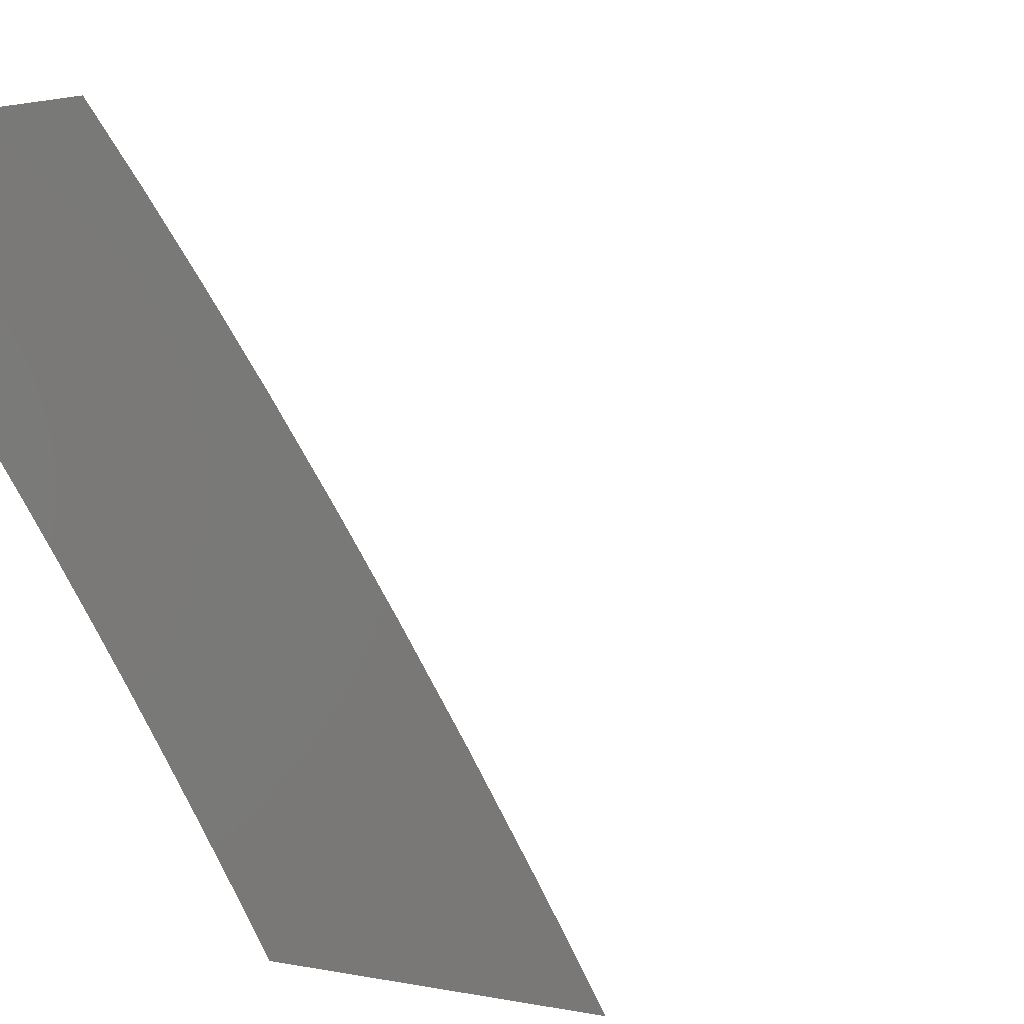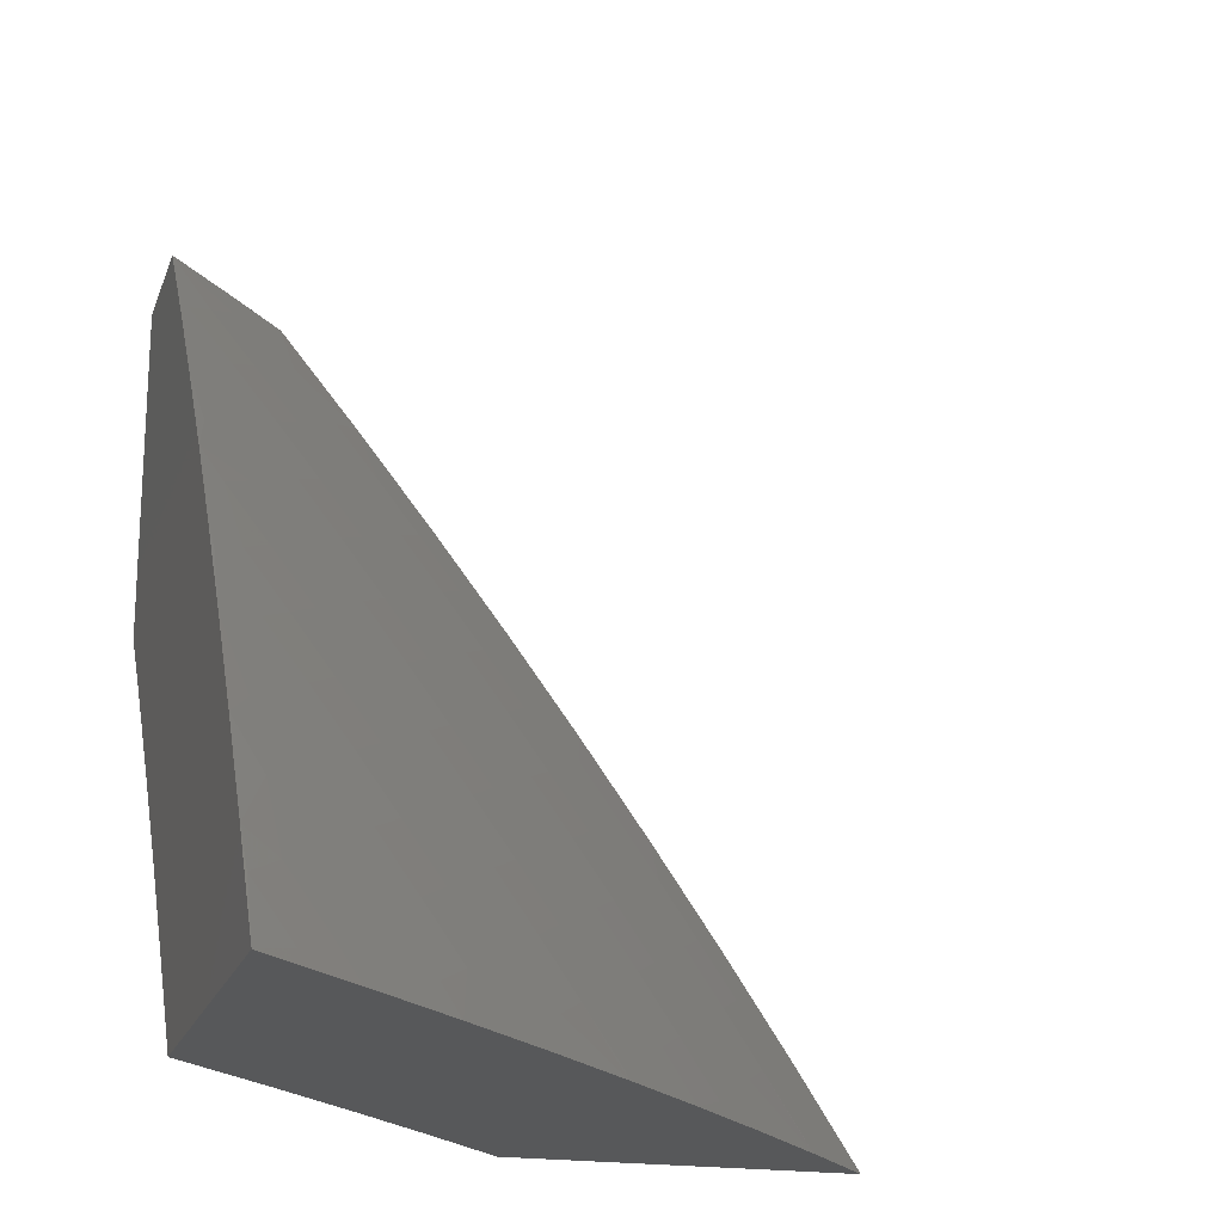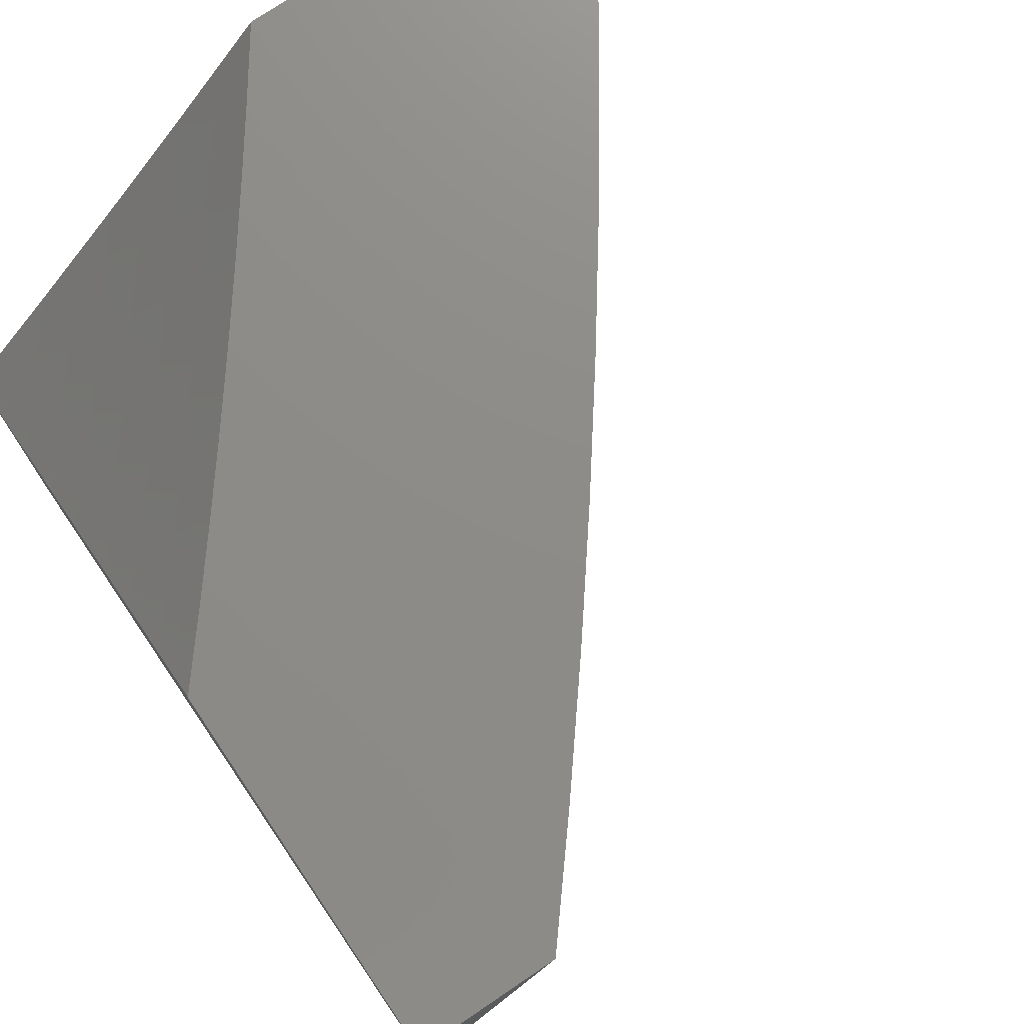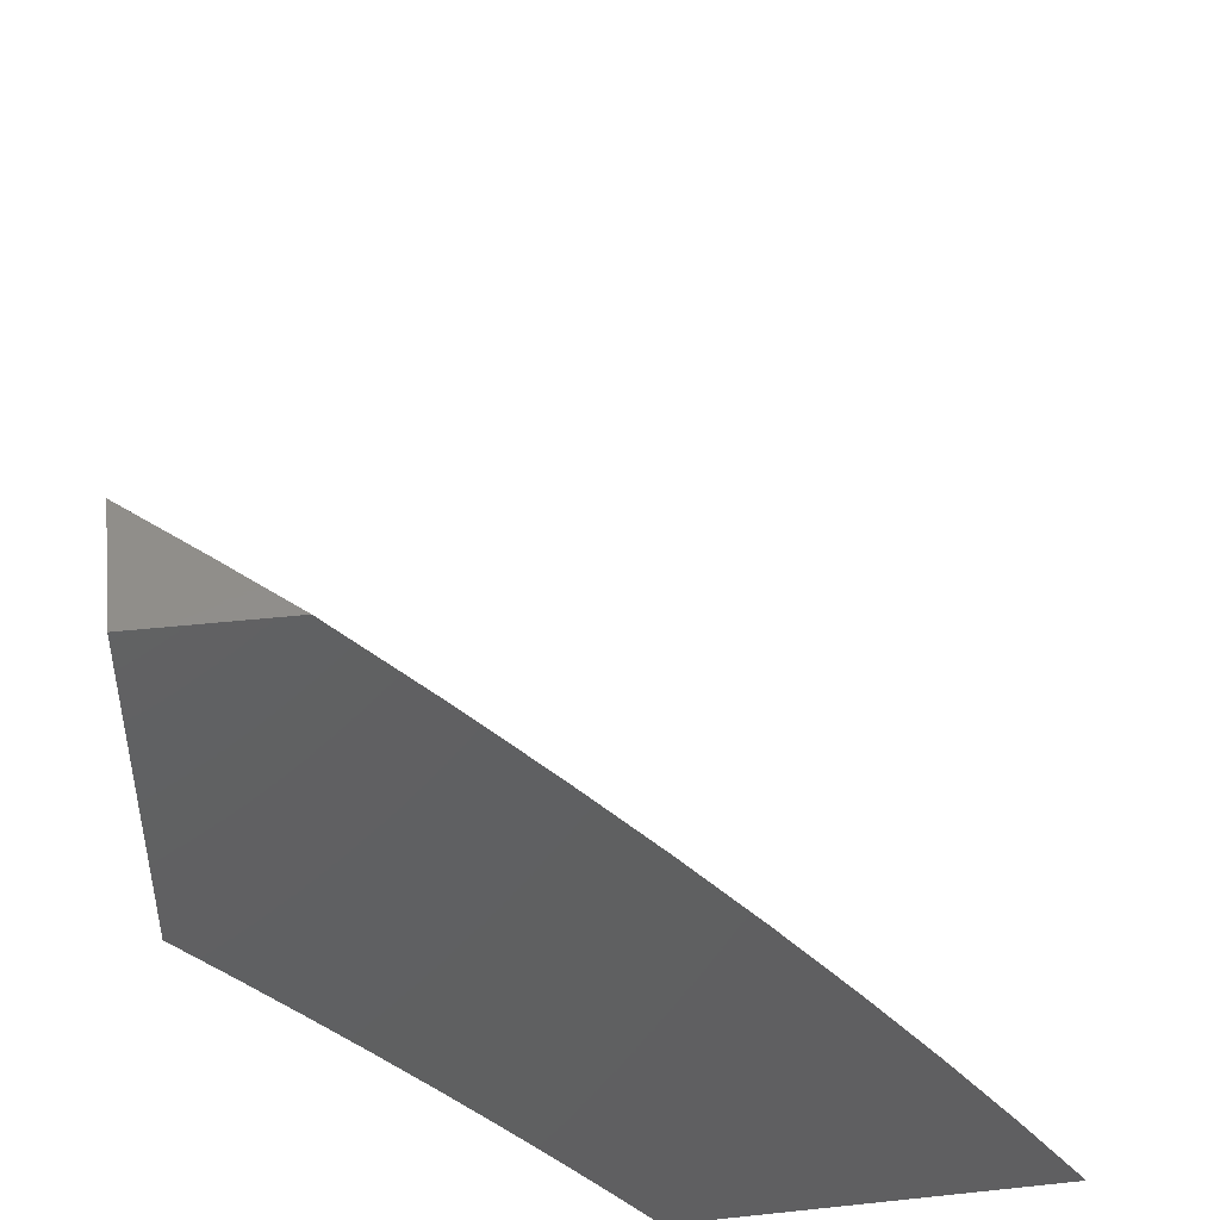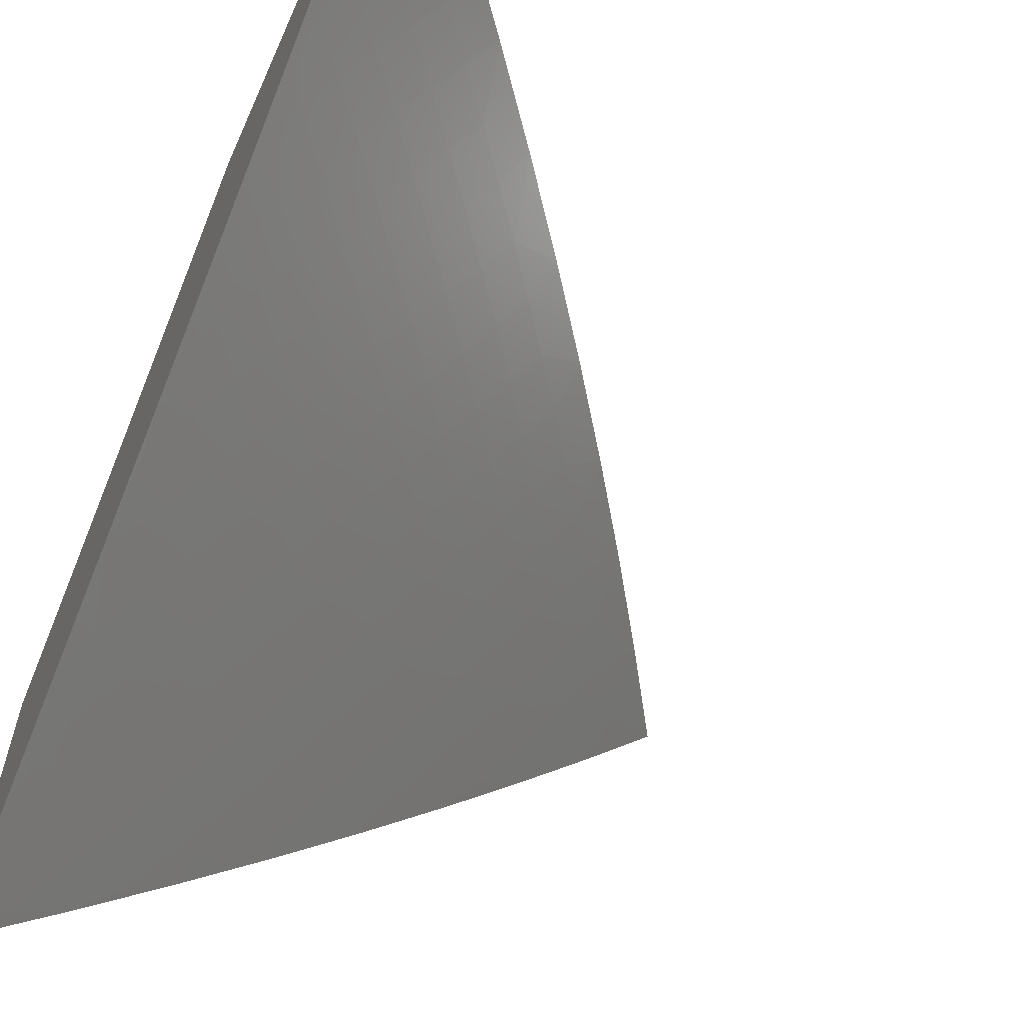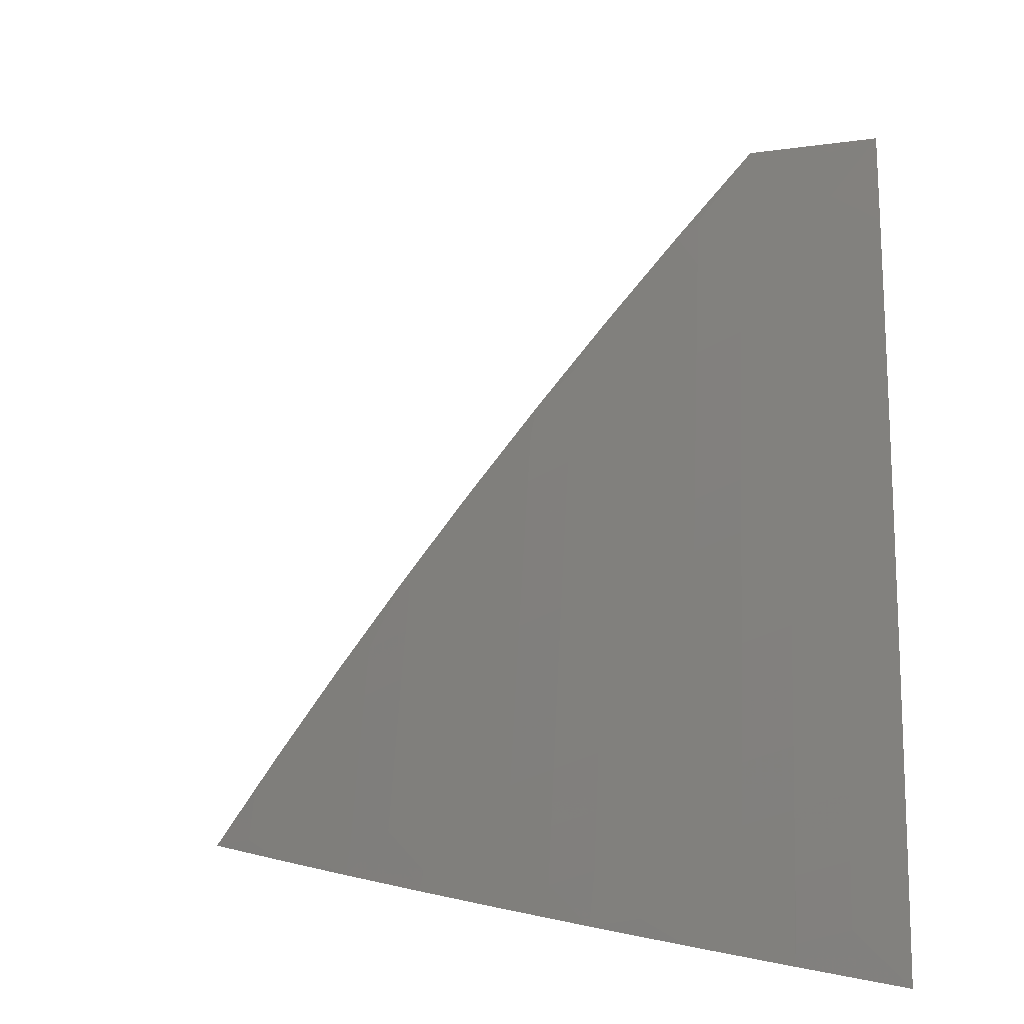
<metadata>
{"format":"stl","ext":"stl","renderer":"f3d","projection":"perspective","resolution":1024,"background":"white","views":[{"elev":0.8,"azim":128.2,"up":"+Y"},{"elev":-19.7,"azim":163.7,"up":"+Y"},{"elev":75.0,"azim":146.0,"up":"+Z"},{"elev":46.6,"azim":83.1,"up":"+Y"},{"elev":-61.0,"azim":155.7,"up":"+Z"},{"elev":1.5,"azim":-85.1,"up":"+Y"}]}
</metadata>
<code>
# stl→obj: 213 verts, 422 faces
v -7 5.582 -7
v -7.058 5.512 -7
v -7 5.512 -7.062
v -7.024 5.485 -7.06
v -7 5.441 -7.123
v -7.081 5.414 -7.06
v -7.046 5.387 -7.12
v -7.138 5.342 -7.06
v -7.103 5.315 -7.12
v -7.194 5.27 -7.06
v -7.158 5.244 -7.12
v -7.249 5.197 -7.06
v -7.213 5.171 -7.12
v -7.303 5.124 -7.06
v -7.267 5.098 -7.12
v -7.357 5.05 -7.06
v -7.321 5.025 -7.12
v -7.337 5 -7.121
v -7.227 5 -7.24
v -7.116 5.44 -7
v -7.173 5.368 -7
v -7.229 5.296 -7
v -7.285 5.223 -7
v -7.339 5.149 -7
v -7.393 5.075 -7
v -7.446 5 -7
v -7.114 5 -7.358
v -7.157 5.021 -7.298
v -7.194 5.047 -7.239
v -7.231 5.073 -7.18
v -7.14 5.119 -7.239
v -7.177 5.145 -7.18
v -7.086 5.191 -7.239
v -7.122 5.217 -7.18
v -7.031 5.262 -7.239
v -7.067 5.289 -7.18
v -7 5.296 -7.243
v -7.011 5.36 -7.18
v -7 5.369 -7.183
v -7 5 -7.473
v -7.029 5.039 -7.415
v -7.066 5.066 -7.357
v -7.104 5.092 -7.298
v -7.013 5.137 -7.357
v -7.05 5.164 -7.298
v -7 5.149 -7.36
v -7 5.223 -7.302
v -7 5.075 -7.417
v -7.785 5 -7.123
v -7.889 5 -7
v -7.808 5.047 -7.061
v -7.805 5.13 -7
v -7.763 5.116 -7.061
v -7.717 5.186 -7.061
v -7.68 5.161 -7.121
v -7.634 5.23 -7.121
v -7.597 5.205 -7.182
v -7.55 5.273 -7.182
v -7.514 5.248 -7.242
v -7.467 5.315 -7.242
v -7.43 5.289 -7.302
v -7.382 5.355 -7.302
v -7.346 5.329 -7.361
v -7.298 5.394 -7.361
v -7.261 5.367 -7.42
v -7.212 5.432 -7.42
v -7.176 5.405 -7.479
v -7.127 5.469 -7.479
v -7.09 5.441 -7.538
v -7.041 5.505 -7.538
v -7.004 5.476 -7.597
v -7 5.513 -7.572
v -7 5.387 -7.667
v -7.719 5.259 -7
v -7.67 5.255 -7.061
v -7.587 5.298 -7.121
v -7.503 5.34 -7.182
v -7.419 5.382 -7.242
v -7.334 5.421 -7.302
v -7.249 5.46 -7.361
v -7.163 5.497 -7.42
v -7.077 5.533 -7.479
v -7.027 5.597 -7.479
v -7 5.638 -7.474
v -7.063 5.625 -7.42
v -7.012 5.689 -7.42
v -7.099 5.654 -7.361
v -7.048 5.717 -7.361
v -7.134 5.682 -7.302
v -7.083 5.746 -7.302
v -7.169 5.71 -7.242
v -7.117 5.774 -7.242
v -7.204 5.737 -7.182
v -7.152 5.802 -7.182
v -7.238 5.765 -7.121
v -7.186 5.83 -7.121
v -7.273 5.792 -7.061
v -7.22 5.857 -7.061
v -7.257 5.88 -7
v -7.167 5.922 -7.061
v -7.158 6 -7
v -7.113 5.987 -7.061
v -7.08 6 -7.084
v -7.08 5.958 -7.121
v -7 6 -7.168
v -7.046 5.93 -7.182
v -7.012 5.901 -7.242
v -7.099 5.866 -7.182
v -7.065 5.838 -7.242
v -7.622 5.323 -7.061
v -7.631 5.386 -7
v -7.574 5.391 -7.061
v -7.54 5.512 -7
v -7.526 5.459 -7.061
v -7.476 5.527 -7.061
v -7.441 5.501 -7.121
v -7.391 5.567 -7.121
v -7.356 5.541 -7.182
v -7.306 5.607 -7.182
v -7.271 5.58 -7.242
v -7.22 5.645 -7.242
v -7.185 5.617 -7.302
v -7.448 5.636 -7
v -7.426 5.593 -7.061
v -7.341 5.634 -7.121
v -7.255 5.672 -7.182
v -7.376 5.66 -7.061
v -7.353 5.759 -7
v -7.324 5.726 -7.061
v -7 5.881 -7.272
v -7.031 5.809 -7.302
v -7 5.76 -7.374
v -7 5.26 -7.761
v -7.026 5.292 -7.713
v -7.016 5.384 -7.655
v -7.053 5.412 -7.597
v -7.101 5.349 -7.597
v -7.139 5.377 -7.538
v -7.187 5.313 -7.538
v -7.224 5.34 -7.479
v -7.272 5.275 -7.479
v -7.309 5.302 -7.42
v -7.356 5.236 -7.42
v -7.393 5.263 -7.361
v -7.44 5.196 -7.361
v -7.477 5.222 -7.302
v -7.524 5.155 -7.302
v -7.561 5.18 -7.242
v -7.607 5.112 -7.242
v -7.644 5.137 -7.182
v -7.689 5.068 -7.182
v -7.726 5.092 -7.121
v -7.771 5.023 -7.121
v -7 5.131 -7.852
v -7.035 5.2 -7.77
v -7.073 5.229 -7.713
v -7.111 5.257 -7.655
v -7.064 5.32 -7.655
v -7.149 5.285 -7.597
v -7 5 -7.941
v -7.003 5.08 -7.884
v -7.042 5.108 -7.827
v -7.081 5.137 -7.77
v -7.12 5.165 -7.713
v -7.166 5.101 -7.713
v -7.205 5.128 -7.655
v -7.25 5.063 -7.655
v -7.289 5.09 -7.597
v -7.334 5.025 -7.597
v -7.373 5.051 -7.538
v -7.347 5 -7.601
v -7.459 5 -7.484
v -7.048 5.017 -7.884
v -7.117 5 -7.829
v -7.088 5.045 -7.827
v -7.127 5.073 -7.77
v -7.172 5.009 -7.77
v -7.233 5 -7.716
v -7.211 5.036 -7.713
v -7.569 5 -7.366
v -7.494 5.036 -7.42
v -7.456 5.011 -7.479
v -7.411 5.077 -7.479
v -7.449 5.103 -7.42
v -7.532 5.062 -7.361
v -7.487 5.129 -7.361
v -7.57 5.087 -7.302
v -7.678 5 -7.245
v -7.615 5.019 -7.302
v -7.652 5.044 -7.242
v -7.403 5.17 -7.42
v -7.365 5.144 -7.479
v -7.327 5.117 -7.538
v -7.539 5.366 -7.121
v -7.455 5.408 -7.182
v -7.37 5.448 -7.242
v -7.285 5.487 -7.302
v -7.199 5.525 -7.361
v -7.113 5.561 -7.42
v -7.49 5.433 -7.121
v -7.319 5.209 -7.479
v -7.281 5.183 -7.538
v -7.234 5.248 -7.538
v -7.243 5.155 -7.597
v -7.196 5.22 -7.597
v -7.158 5.193 -7.655
v -7.406 5.474 -7.182
v -7.321 5.514 -7.242
v -7.235 5.552 -7.302
v -7.149 5.589 -7.361
v -7.29 5.699 -7.121
v -7.133 5.894 -7.121
v -7 6 -7
f 1 2 3
f 3 2 4
f 3 4 5
f 5 4 6
f 5 6 7
f 7 6 8
f 7 8 9
f 9 8 10
f 9 10 11
f 11 10 12
f 11 12 13
f 13 12 14
f 13 14 15
f 15 14 16
f 15 16 17
f 17 16 18
f 17 18 19
f 2 20 4
f 4 20 6
f 20 21 6
f 6 21 8
f 21 22 8
f 8 22 10
f 22 23 10
f 10 23 12
f 23 24 12
f 12 24 14
f 24 25 14
f 14 25 16
f 25 26 16
f 16 26 18
f 27 28 19
f 19 28 29
f 19 29 30
f 30 29 31
f 30 31 32
f 32 31 33
f 32 33 34
f 34 33 35
f 34 35 36
f 36 35 37
f 36 37 38
f 38 37 39
f 38 39 7
f 7 39 5
f 40 41 27
f 27 41 42
f 27 42 43
f 43 42 44
f 43 44 45
f 45 44 46
f 45 46 47
f 40 48 41
f 41 48 42
f 42 48 44
f 44 48 46
f 37 35 47
f 47 35 33
f 47 33 45
f 45 33 31
f 45 31 43
f 43 31 29
f 43 29 28
f 36 38 9
f 9 38 7
f 34 36 11
f 11 36 9
f 32 34 13
f 13 34 11
f 30 32 15
f 15 32 13
f 28 27 43
f 19 30 17
f 17 30 15
f 49 50 51
f 51 50 52
f 51 52 53
f 53 52 54
f 53 54 55
f 55 54 56
f 55 56 57
f 57 56 58
f 57 58 59
f 59 58 60
f 59 60 61
f 61 60 62
f 61 62 63
f 63 62 64
f 63 64 65
f 65 64 66
f 65 66 67
f 67 66 68
f 67 68 69
f 69 68 70
f 69 70 71
f 71 70 72
f 71 72 73
f 52 74 54
f 54 74 75
f 54 75 56
f 56 75 76
f 56 76 58
f 58 76 77
f 58 77 60
f 60 77 78
f 60 78 62
f 62 78 79
f 62 79 64
f 64 79 80
f 64 80 66
f 66 80 81
f 66 81 68
f 68 81 82
f 68 82 70
f 70 82 83
f 70 83 72
f 72 83 84
f 84 83 85
f 84 85 86
f 86 85 87
f 86 87 88
f 88 87 89
f 88 89 90
f 90 89 91
f 90 91 92
f 92 91 93
f 92 93 94
f 94 93 95
f 94 95 96
f 96 95 97
f 96 97 98
f 98 97 99
f 98 99 100
f 100 99 101
f 100 101 102
f 102 101 103
f 102 103 104
f 104 103 105
f 104 105 106
f 106 105 107
f 106 107 108
f 108 107 109
f 108 109 94
f 94 109 92
f 75 74 110
f 110 74 111
f 110 111 112
f 112 111 113
f 112 113 114
f 114 113 115
f 114 115 116
f 116 115 117
f 116 117 118
f 118 117 119
f 118 119 120
f 120 119 121
f 120 121 122
f 122 121 89
f 122 89 87
f 113 123 115
f 115 123 124
f 115 124 117
f 117 124 125
f 117 125 119
f 119 125 126
f 119 126 121
f 121 126 91
f 121 91 89
f 124 123 127
f 127 123 128
f 127 128 129
f 129 128 97
f 129 97 95
f 128 99 97
f 105 130 107
f 107 130 109
f 109 130 131
f 131 130 132
f 131 132 88
f 88 132 86
f 132 84 86
f 133 134 73
f 73 134 135
f 73 135 136
f 136 135 137
f 136 137 138
f 138 137 139
f 138 139 140
f 140 139 141
f 140 141 142
f 142 141 143
f 142 143 144
f 144 143 145
f 144 145 146
f 146 145 147
f 146 147 148
f 148 147 149
f 148 149 150
f 150 149 151
f 150 151 152
f 152 151 49
f 152 49 153
f 153 49 51
f 153 51 152
f 152 51 53
f 152 53 55
f 154 155 133
f 133 155 156
f 133 156 134
f 134 156 157
f 134 157 158
f 158 157 159
f 158 159 137
f 137 159 139
f 160 161 154
f 154 161 162
f 154 162 155
f 155 162 163
f 155 163 164
f 164 163 165
f 164 165 166
f 166 165 167
f 166 167 168
f 168 167 169
f 168 169 170
f 170 169 171
f 170 171 172
f 161 160 173
f 173 160 174
f 173 174 175
f 175 174 176
f 175 176 162
f 162 176 163
f 176 174 177
f 177 174 178
f 177 178 179
f 179 178 167
f 179 167 165
f 178 171 167
f 167 171 169
f 180 181 172
f 172 181 182
f 172 182 183
f 183 182 181
f 183 181 184
f 184 181 185
f 184 185 186
f 186 185 187
f 186 187 147
f 147 187 149
f 188 189 180
f 180 189 185
f 180 185 181
f 49 151 188
f 188 151 190
f 188 190 189
f 189 190 187
f 189 187 185
f 150 152 55
f 187 190 149
f 149 190 151
f 150 55 57
f 150 57 148
f 148 57 59
f 148 59 146
f 146 59 61
f 146 61 144
f 144 61 63
f 144 63 142
f 142 63 65
f 142 65 140
f 140 65 67
f 140 67 138
f 138 67 69
f 138 69 136
f 136 69 71
f 136 71 73
f 147 145 186
f 186 145 191
f 186 191 184
f 184 191 192
f 184 192 183
f 183 192 193
f 183 193 170
f 170 193 168
f 183 170 172
f 112 194 110
f 110 194 76
f 110 76 75
f 76 194 77
f 77 194 195
f 77 195 78
f 78 195 196
f 78 196 79
f 79 196 197
f 79 197 80
f 80 197 198
f 80 198 81
f 81 198 199
f 81 199 82
f 82 199 83
f 194 112 200
f 200 112 114
f 200 114 116
f 191 145 143
f 192 191 201
f 201 191 143
f 201 143 141
f 193 192 202
f 202 192 201
f 202 201 203
f 203 201 141
f 203 141 139
f 168 193 204
f 204 193 202
f 204 202 205
f 205 202 203
f 205 203 159
f 159 203 139
f 168 204 166
f 166 204 206
f 166 206 164
f 164 206 156
f 164 156 155
f 206 204 205
f 177 179 176
f 176 179 165
f 176 165 163
f 161 173 175
f 161 175 162
f 116 207 200
f 200 207 195
f 200 195 194
f 195 207 196
f 196 207 208
f 196 208 197
f 197 208 209
f 197 209 198
f 198 209 210
f 198 210 199
f 199 210 85
f 199 85 83
f 208 207 118
f 118 207 116
f 206 205 157
f 157 205 159
f 157 156 206
f 124 127 125
f 125 127 211
f 125 211 126
f 126 211 93
f 126 93 91
f 208 118 120
f 208 120 209
f 209 120 122
f 209 122 210
f 210 122 87
f 210 87 85
f 158 137 135
f 134 158 135
f 129 95 211
f 211 95 93
f 127 129 211
f 108 94 96
f 96 98 212
f 212 98 100
f 212 100 104
f 104 100 102
f 131 88 90
f 109 131 92
f 92 131 90
f 104 106 212
f 212 106 108
f 212 108 96
f 105 103 213
f 213 103 101
f 27 178 40
f 40 178 174
f 40 174 160
f 178 27 171
f 171 27 19
f 171 19 172
f 172 19 180
f 180 19 18
f 180 18 188
f 188 18 26
f 188 26 49
f 49 26 50
f 25 74 26
f 26 74 52
f 26 52 50
f 74 25 111
f 111 25 24
f 111 24 23
f 111 23 113
f 113 23 22
f 113 22 123
f 123 22 21
f 123 21 20
f 123 20 128
f 128 20 2
f 128 2 99
f 99 2 1
f 99 1 101
f 101 1 213
f 3 130 1
f 1 130 105
f 1 105 213
f 130 3 132
f 132 3 5
f 132 5 84
f 84 5 39
f 84 39 37
f 84 37 72
f 72 37 47
f 72 47 73
f 73 47 46
f 73 46 48
f 73 48 133
f 133 48 40
f 133 40 154
f 154 40 160

</code>
